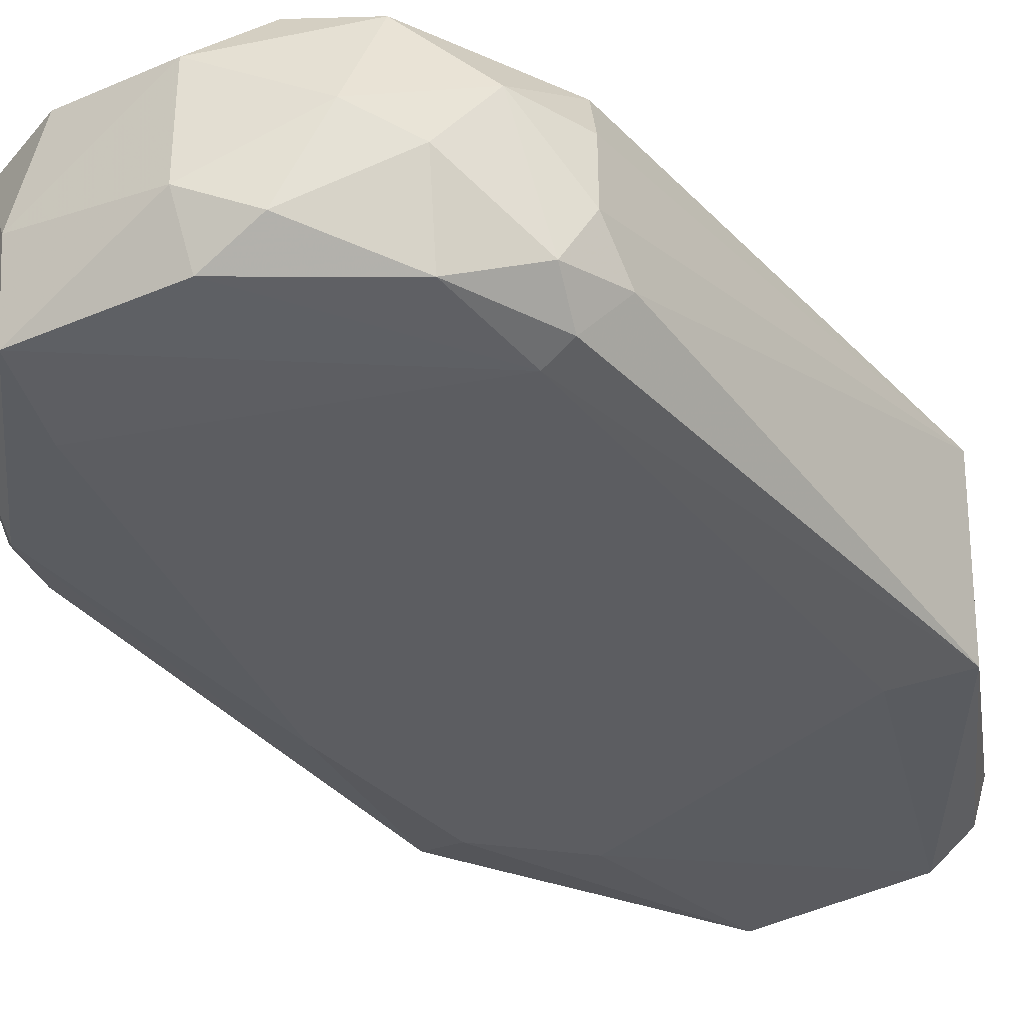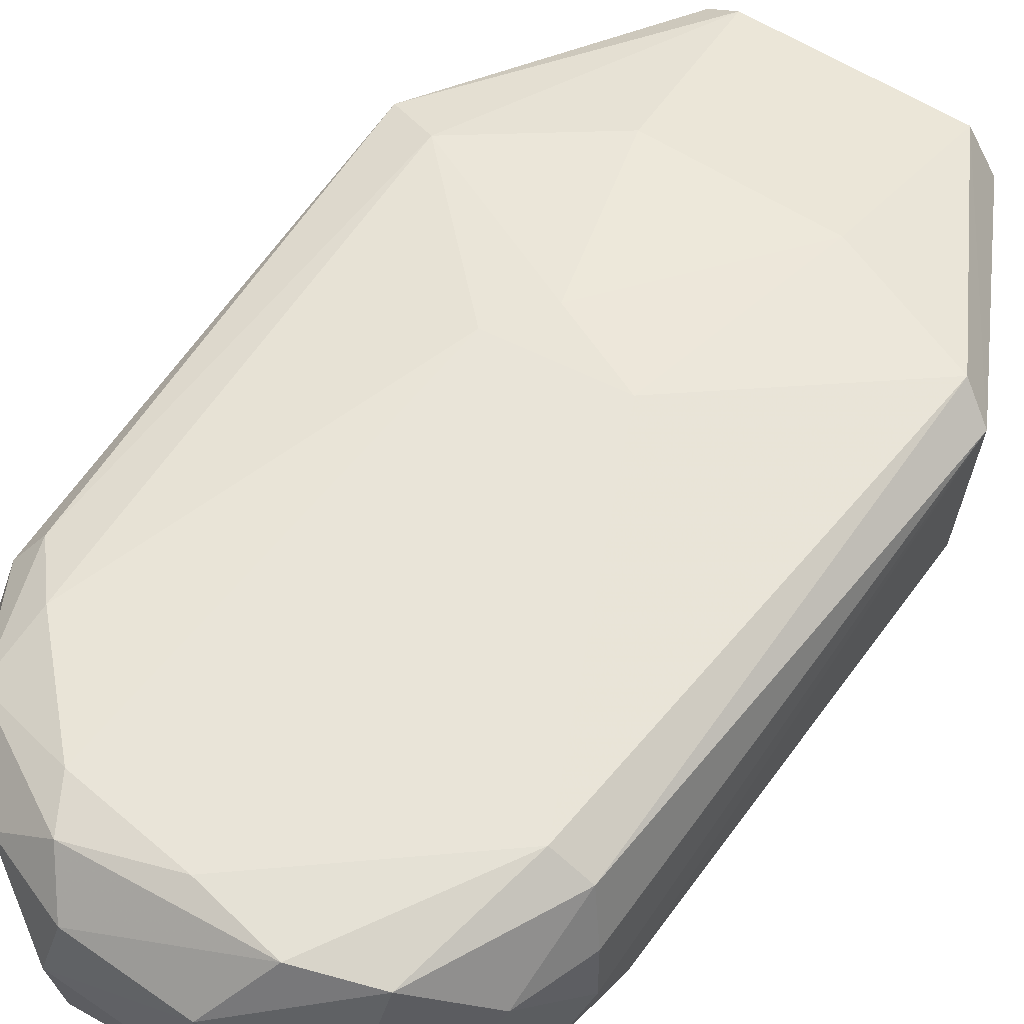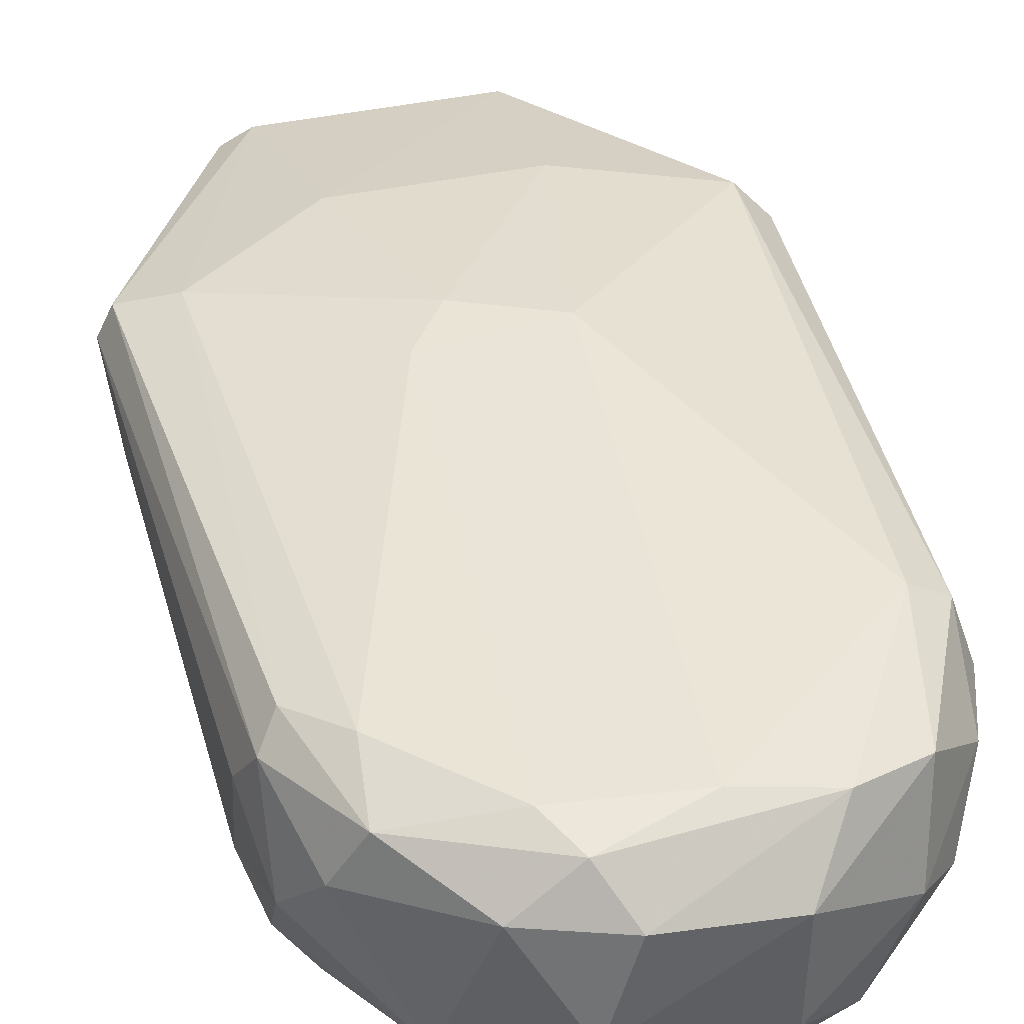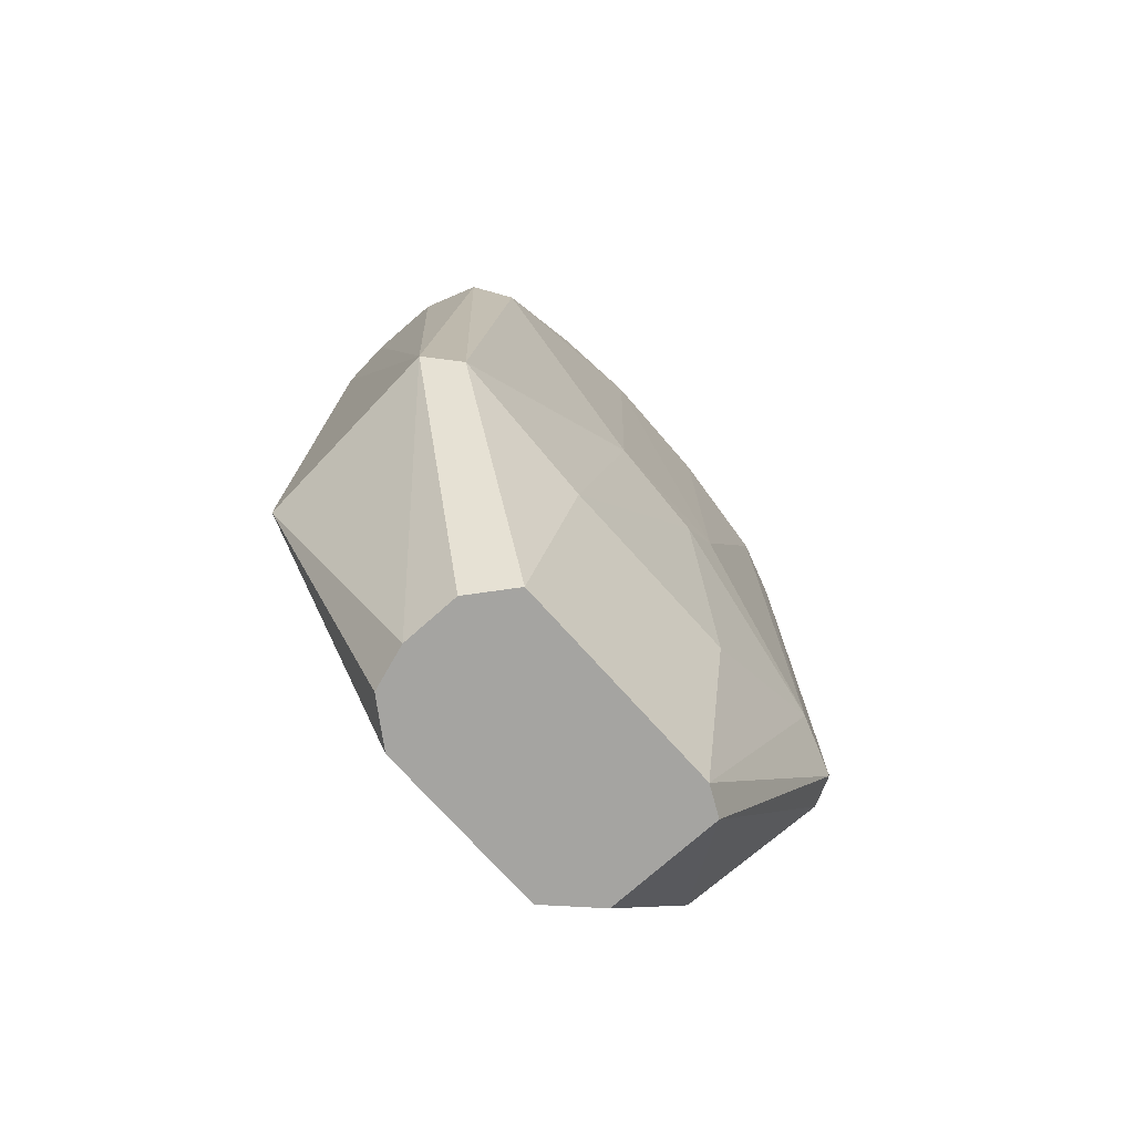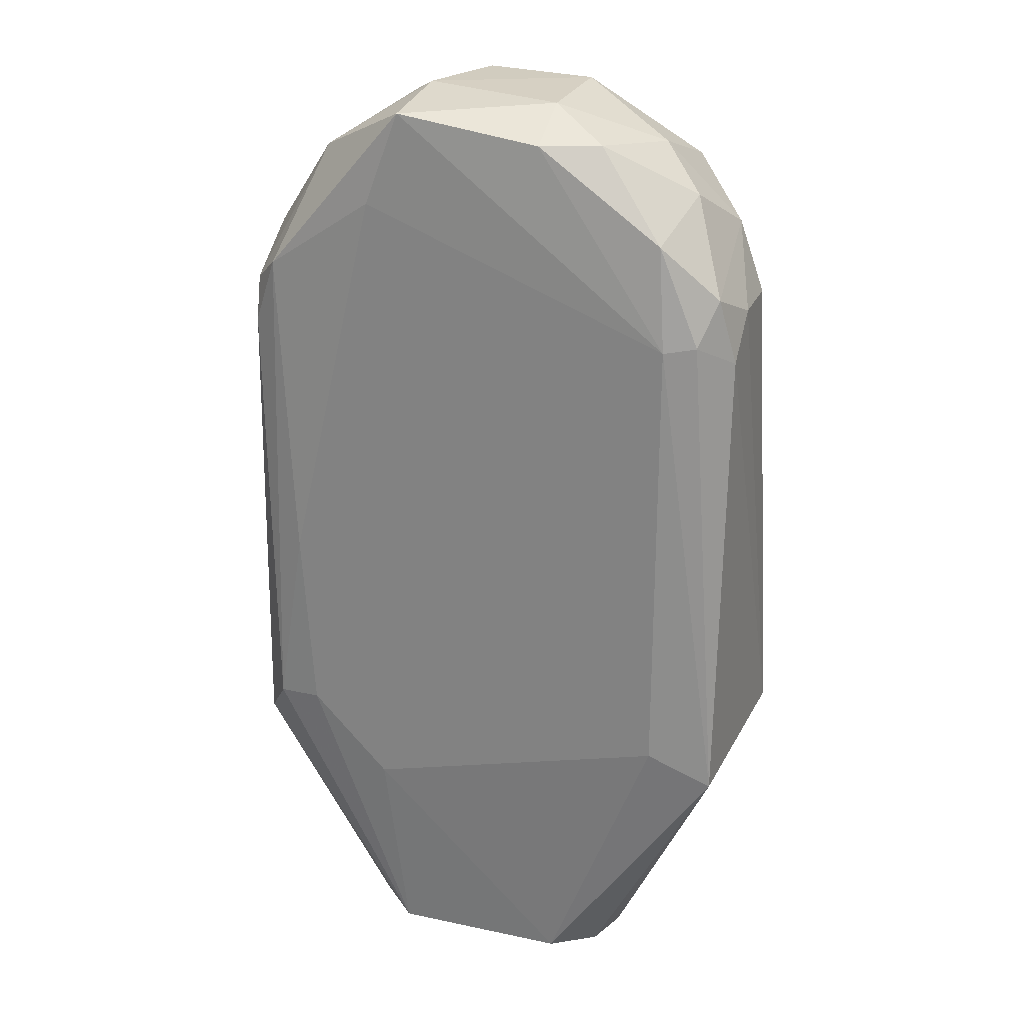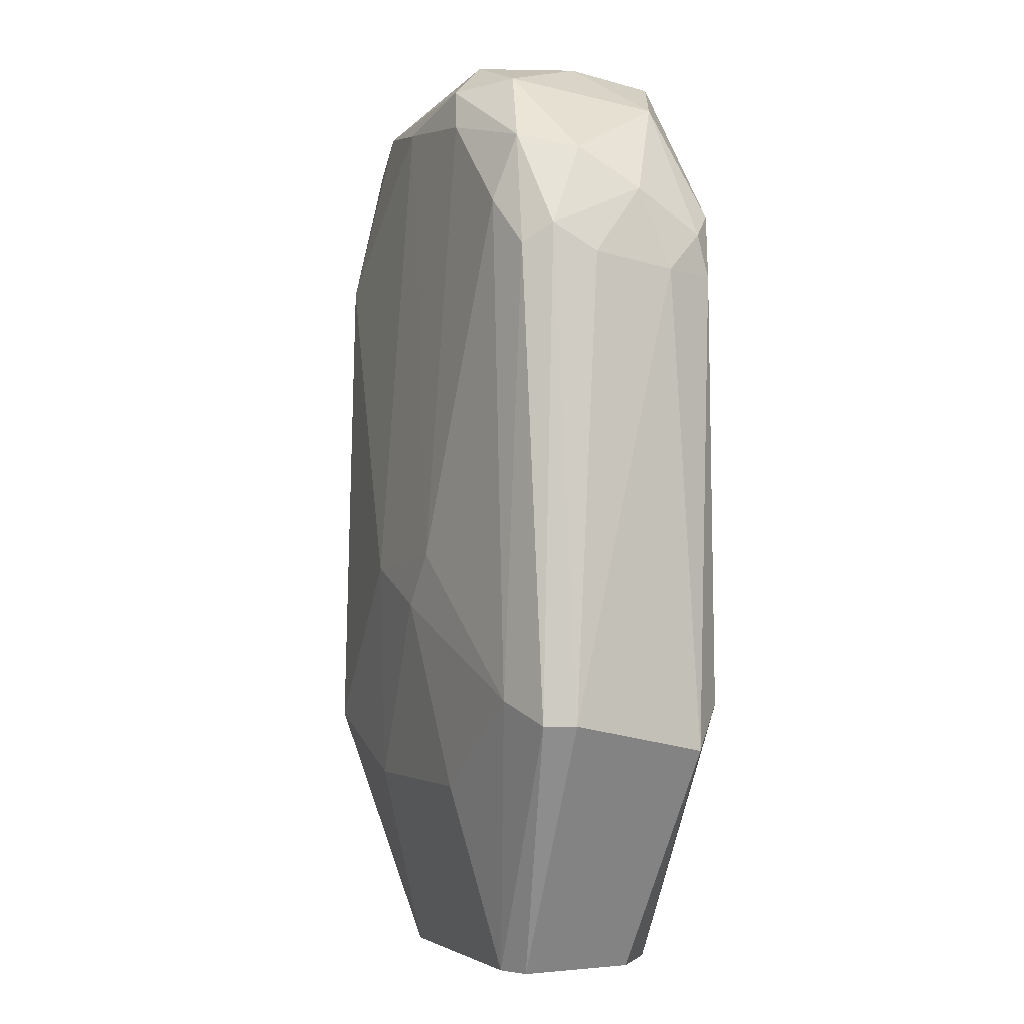
<metadata>
{"format":"obj","ext":"obj","renderer":"f3d","projection":"perspective","resolution":1024,"background":"white","views":[{"elev":-37.1,"azim":34.9,"up":"+Y"},{"elev":56.9,"azim":34.4,"up":"+Y"},{"elev":40.6,"azim":-15.0,"up":"+Y"},{"elev":-73.4,"azim":131.8,"up":"+Z"},{"elev":24.6,"azim":19.3,"up":"+Z"},{"elev":-2.3,"azim":-115.1,"up":"+Z"}]}
</metadata>
<code>
v -0.01954 -0.003114 0.08601
v 0.01909 0.002988 0.08897
v 0.01916 -0.00209 0.08904
v 0.0106 -0.002268 0.03313
v -0.0157 0.008726 0.05416
v -0.006634 -0.007653 0.03313
v -0.005256 0.008078 0.1012
v 0.01813 0.008498 0.05144
v -0.005556 -0.00873 0.1031
v 0.01921 -0.007653 0.05144
v -0.007707 0.005267 0.03313
v -0.01956 -0.005498 0.05036
v 0.01299 0.007039 0.09807
v 0.014 -0.008151 0.09502
v -0.01842 0.006028 0.08897
v 0.004564 0.01044 0.064
v -0.0148 -0.008794 0.06775
v -0.02063 0.005267 0.05251
v 0.01455 -0.008856 0.05399
v 0.008441 0.005267 0.03313
v 0.004978 -0.004187 0.1037
v 0.02029 0.006345 0.05251
v 0.01524 0.008666 0.08798
v -0.01386 0.008784 0.09119
v -0.01625 -0.008085 0.09082
v -0.01651 0.003001 0.09524
v -0.006053 0.008803 0.04715
v 0.00629 -0.007653 0.03313
v -0.009862 -0.004421 0.03313
v -0.003281 0.005107 0.1039
v 0.001792 0.008829 0.0992
v 0.01463 -0.008906 0.08745
v -0.01388 -0.008831 0.05403
v -0.004873 0.01037 0.06498
v 0.0152 -0.002112 0.09738
v -0.01252 -0.005213 0.09957
v 0.01798 -0.006097 0.09089
v -0.01956 0.007422 0.05251
v 0.004999 0.004062 0.1039
v -0.009461 0.005089 0.1017
v 0.01791 0.00699 0.08778
v -0.009862 0.00419 0.03313
v 0.007655 0.008791 0.04719
v -0.0173 -0.008103 0.05359
v -0.008024 -0.008856 0.0481
v -0.01839 -0.00612 0.08893
v -0.008066 -0.008908 0.09634
v 0.009027 -0.006193 0.1014
v -0.01441 0.007064 0.09616
v 0.01218 -6.5e-05 0.1006
v -0.005382 -0.002163 0.1041
v -0.01944 0.002988 0.08695
v 0.00795 0.008068 0.1002
v -0.002078 0.01051 0.06109
v -0.0185 -0.001073 0.0921
v -0.01706 0.007914 0.08757
v 0.0106 0.002035 0.03313
v 0.0191 -0.005124 0.08594
v 0.01691 -0.008082 0.08778
v 0.01721 0.003004 0.09425
v 0.009518 -0.005498 0.03313
v 0.004956 -0.008269 0.1015
v -0.01827 -0.007079 0.08579
v -0.007018 0.008789 0.09807
f 49 7 64
f 4 6 11
f 12 1 18
f 4 11 20
f 2 3 22
f 10 4 22
f 20 8 22
f 8 16 23
f 11 5 27
f 20 11 27
f 6 4 28
f 10 19 28
f 11 6 29
f 6 12 29
f 23 16 31
f 19 10 32
f 5 24 34
f 31 16 34
f 25 9 36
f 35 14 37
f 5 11 38
f 18 15 38
f 30 7 40
f 26 36 40
f 2 22 41
f 22 8 41
f 23 13 41
f 8 23 41
f 12 18 42
f 11 29 42
f 29 12 42
f 38 11 42
f 18 38 42
f 16 8 43
f 8 20 43
f 20 27 43
f 12 6 44
f 17 25 44
f 6 33 44
f 33 17 44
f 6 28 45
f 28 19 45
f 19 32 45
f 33 6 45
f 25 36 46
f 9 25 47
f 25 17 47
f 32 9 47
f 17 33 47
f 45 32 47
f 33 45 47
f 14 35 48
f 15 26 49
f 40 7 49
f 26 40 49
f 39 21 50
f 13 39 50
f 21 48 50
f 48 35 50
f 9 21 51
f 36 9 51
f 39 30 51
f 21 39 51
f 30 40 51
f 40 36 51
f 18 1 52
f 15 18 52
f 13 23 53
f 7 30 53
f 23 31 53
f 31 7 53
f 30 39 53
f 39 13 53
f 27 5 54
f 5 34 54
f 34 16 54
f 16 43 54
f 43 27 54
f 26 15 55
f 36 26 55
f 1 46 55
f 46 36 55
f 52 1 55
f 15 52 55
f 24 5 56
f 5 38 56
f 38 15 56
f 15 49 56
f 49 24 56
f 4 20 57
f 22 4 57
f 20 22 57
f 22 3 58
f 10 22 58
f 3 37 58
f 58 37 59
f 32 10 59
f 14 32 59
f 37 14 59
f 10 58 59
f 3 2 60
f 37 3 60
f 35 37 60
f 2 41 60
f 41 13 60
f 13 50 60
f 50 35 60
f 4 10 61
f 28 4 61
f 10 28 61
f 21 9 62
f 9 32 62
f 32 14 62
f 14 48 62
f 48 21 62
f 1 12 63
f 12 44 63
f 44 25 63
f 46 1 63
f 25 46 63
f 7 31 64
f 34 24 64
f 31 34 64
f 24 49 64

</code>
